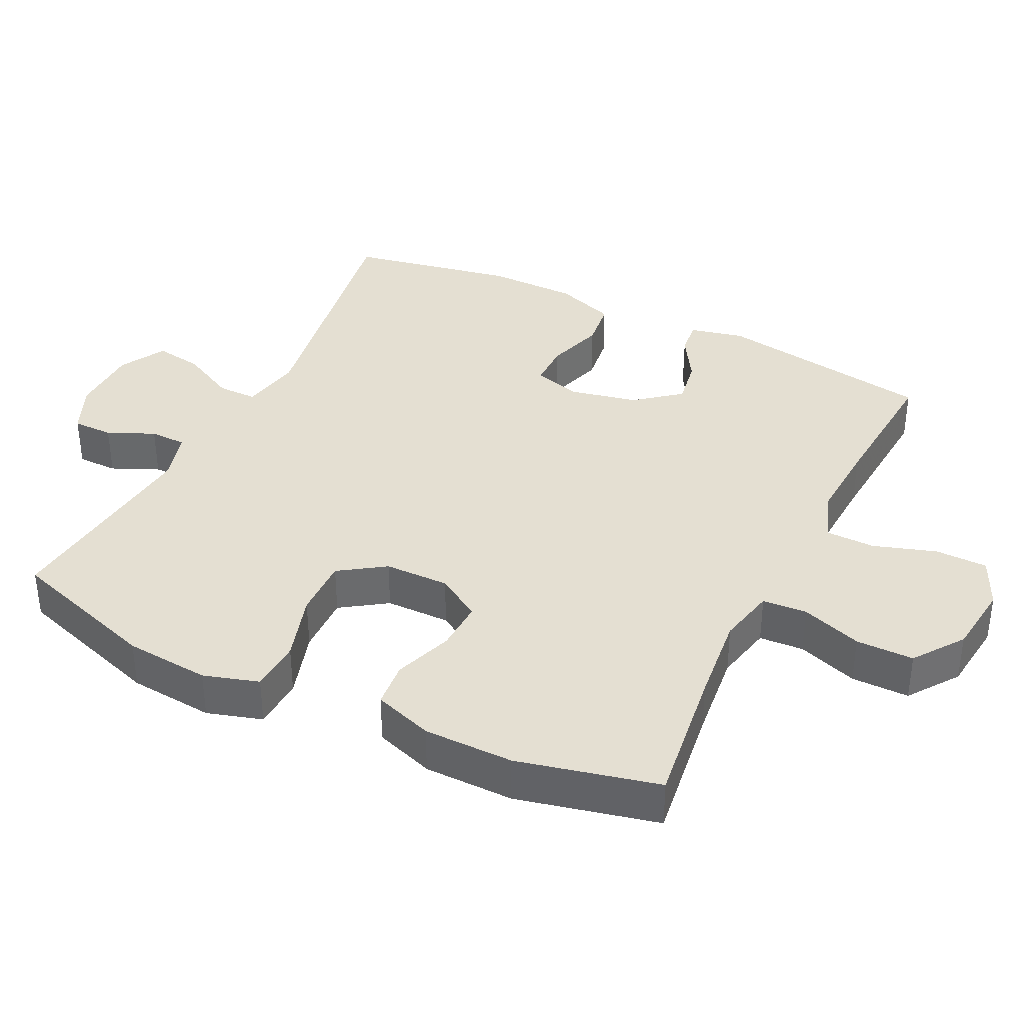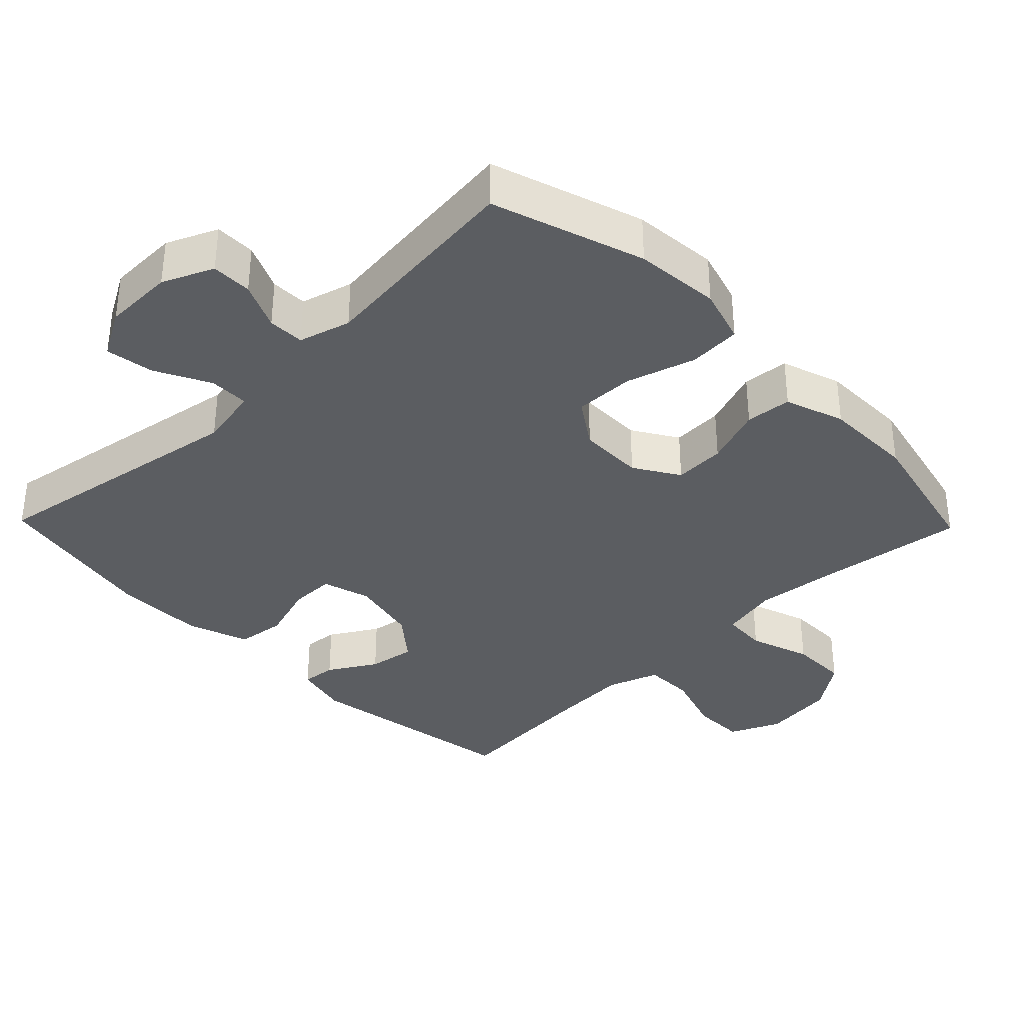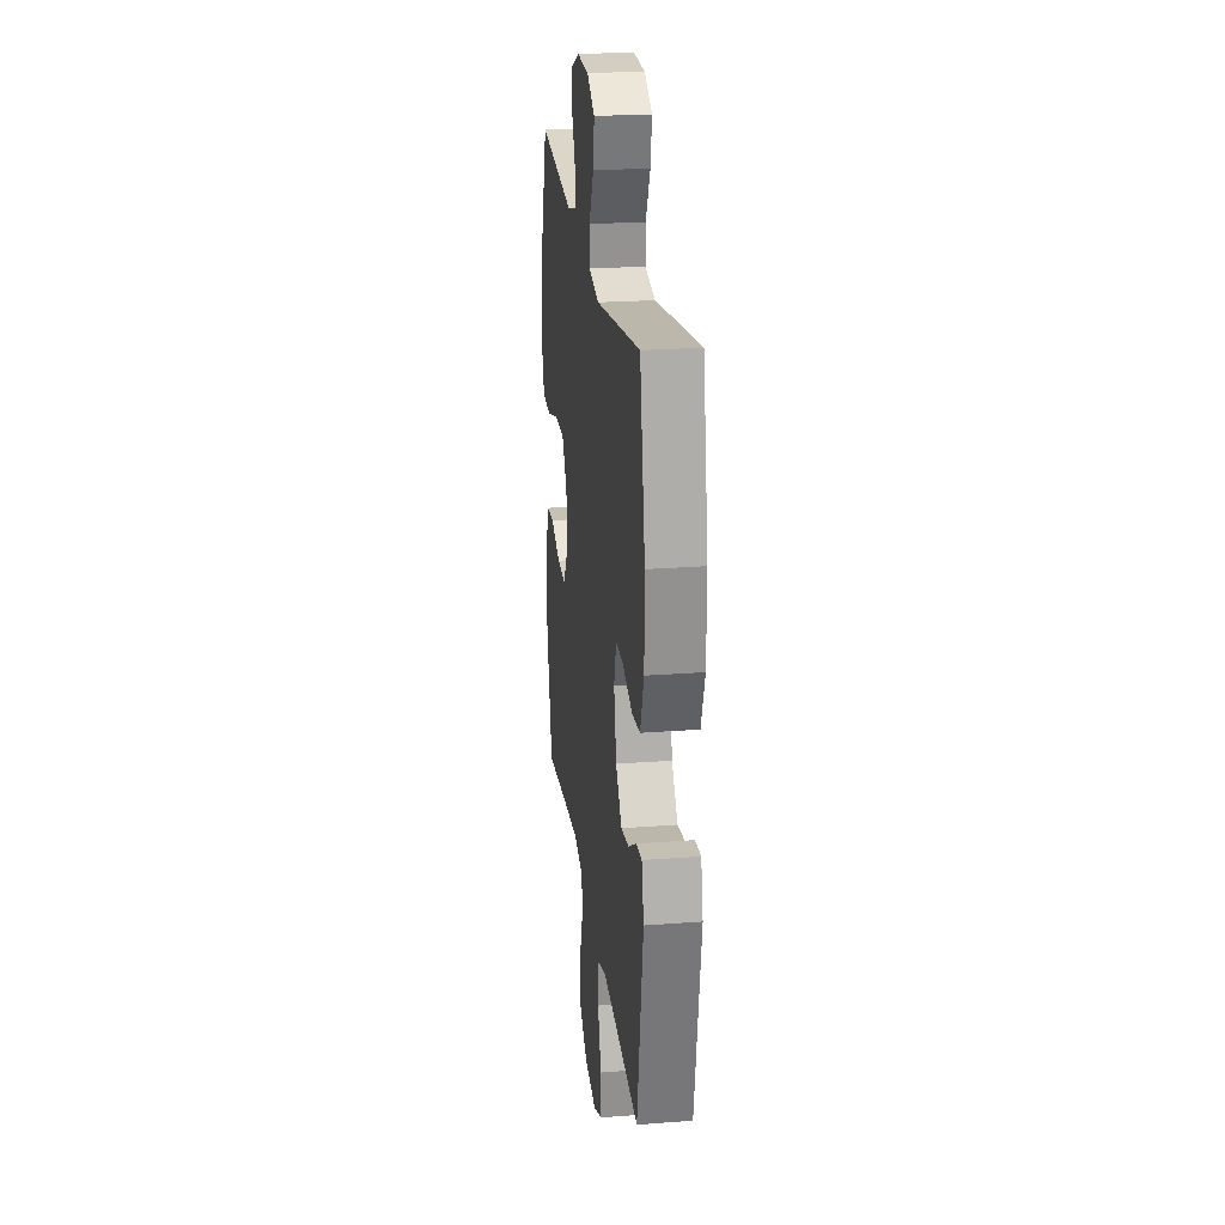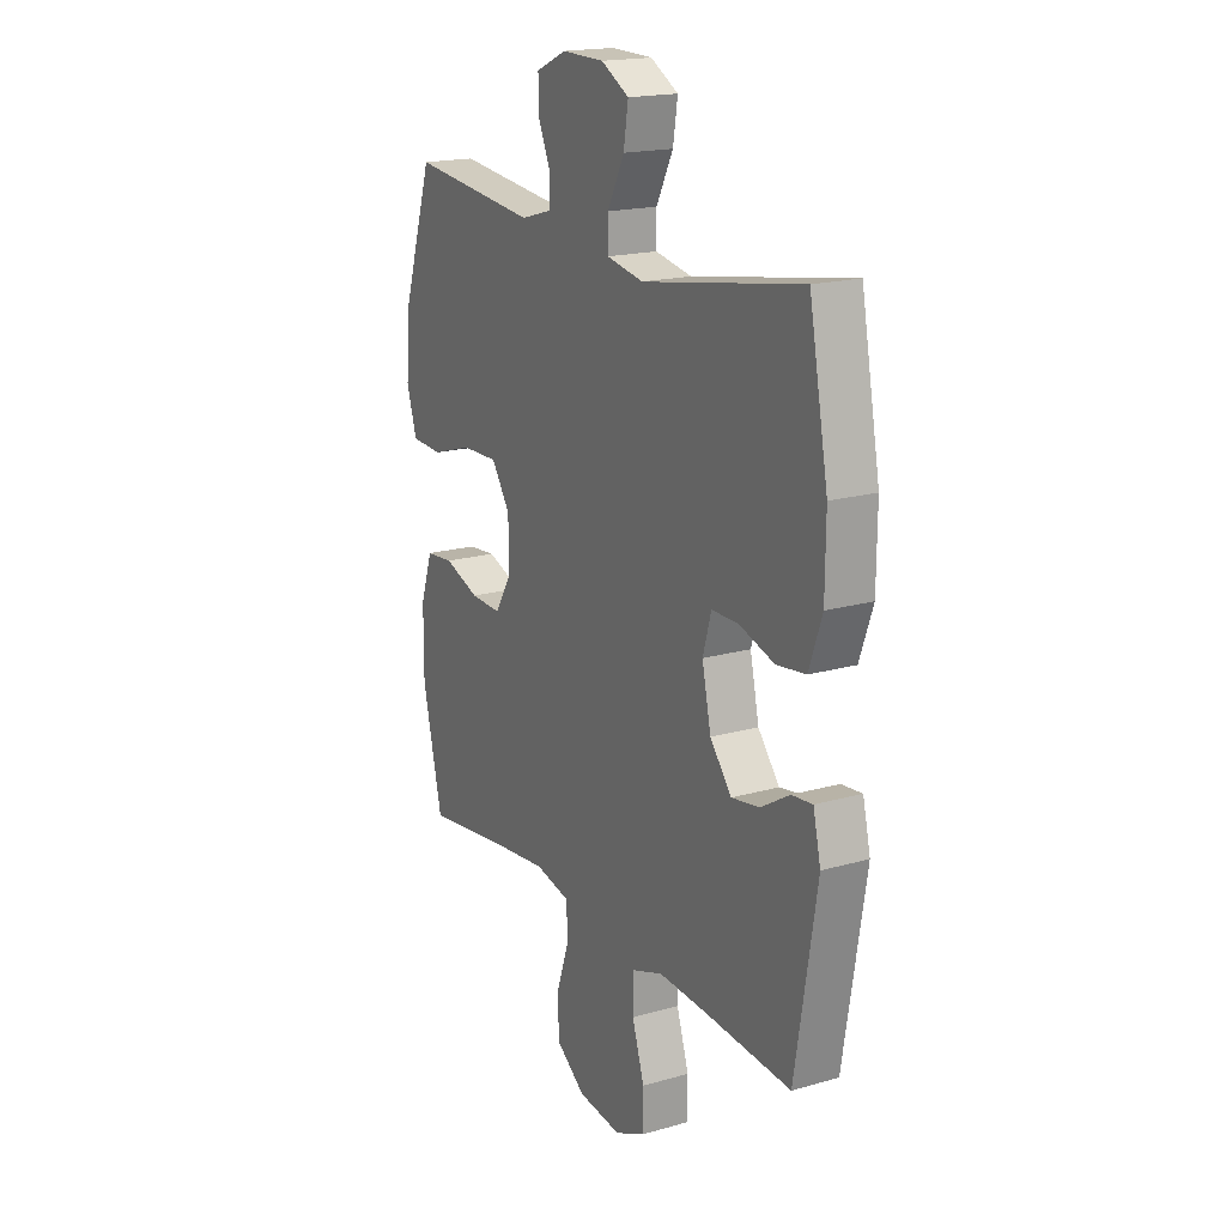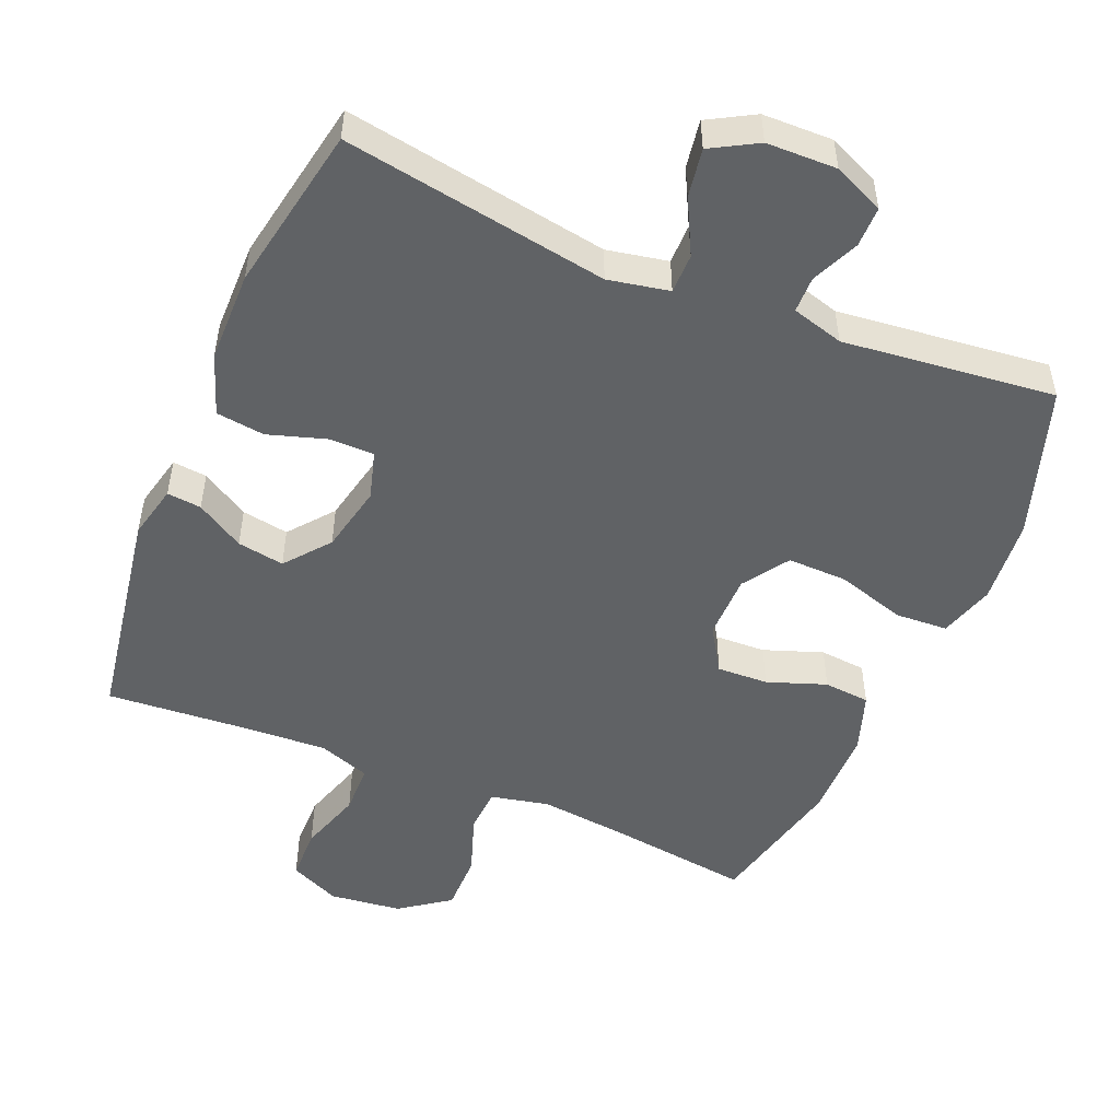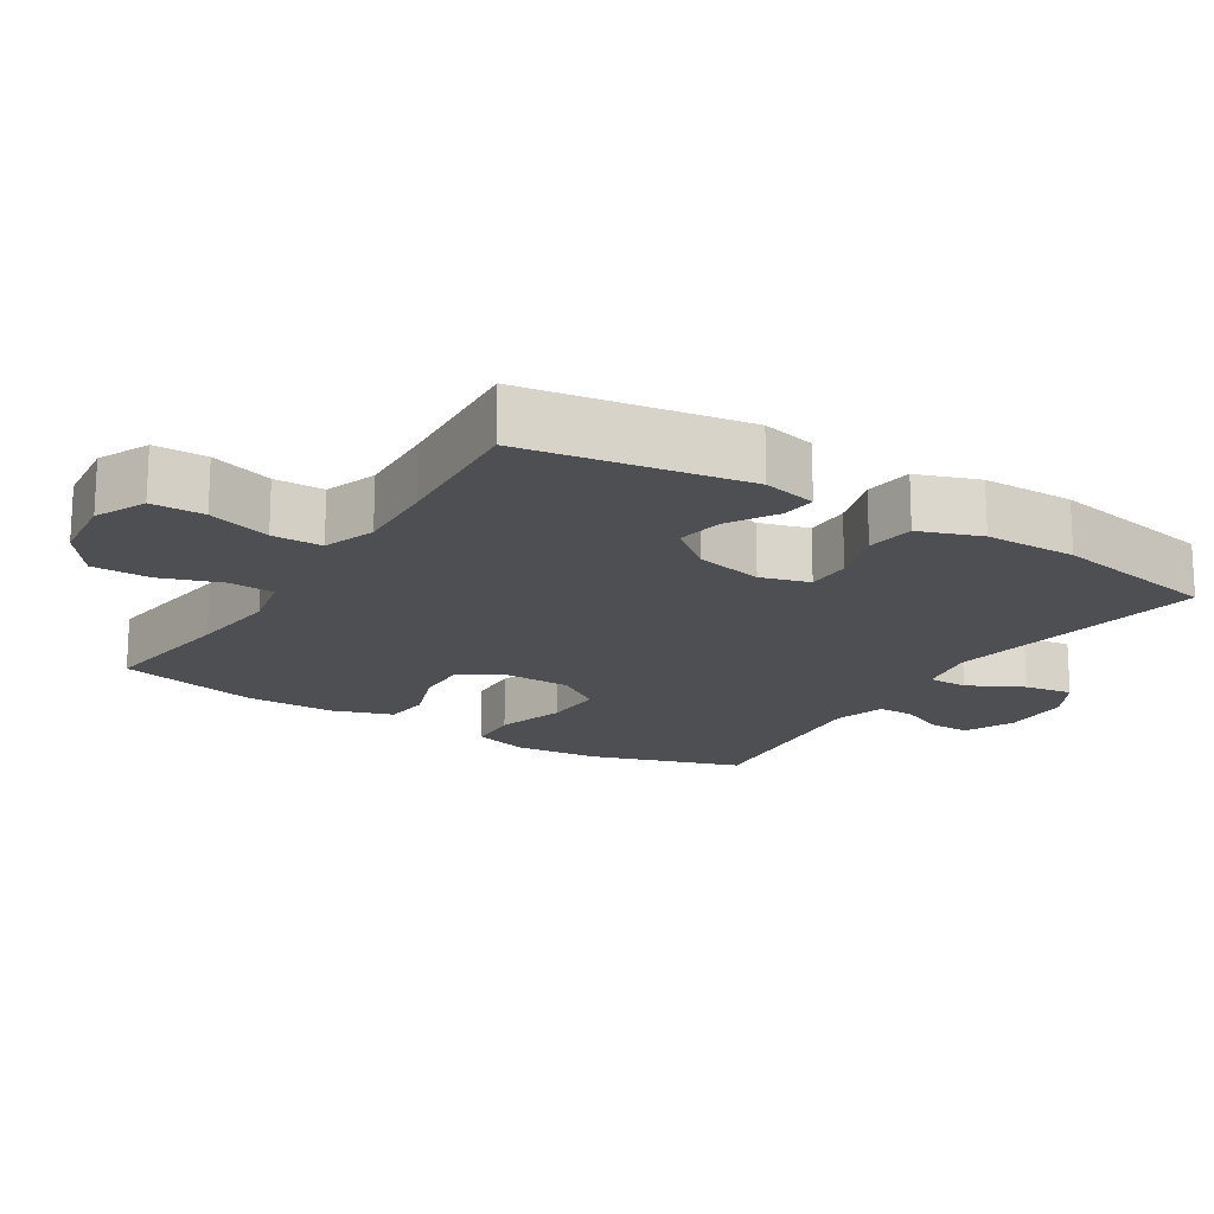
<metadata>
{"format":"obj","ext":"obj","renderer":"f3d","projection":"perspective","resolution":1024,"background":"white","views":[{"elev":37.2,"azim":116.1,"up":"+Y"},{"elev":-35.7,"azim":44.2,"up":"+Y"},{"elev":23.9,"azim":-97.2,"up":"+Z"},{"elev":18.3,"azim":-118.9,"up":"+Z"},{"elev":-50.5,"azim":-22.7,"up":"+Y"},{"elev":-17.5,"azim":-122.1,"up":"+Y"}]}
</metadata>
<code>
v 0.5 0.07 -0.5
v 0.298 0.07 -0.473
v 0.171 0.07 -0.459
v 0.088 0.07 -0.477
v 0.084 0.07 -0.541
v 0.114 0.07 -0.628
v 0.114 0.07 -0.711
v 0.043 0.07 -0.762
v -0.06 0.07 -0.774
v -0.132 0.07 -0.741
v -0.133 0.07 -0.666
v -0.104 0.07 -0.576
v -0.105 0.07 -0.505
v -0.179 0.07 -0.479
v -0.295 0.07 -0.485
v -0.5 0.07 -0.5
v -0.551 0.07 -0.187
v -0.533 0.07 -0.11
v -0.484 0.07 -0.115
v -0.416 0.07 -0.156
v -0.349 0.07 -0.167
v -0.298 0.07 -0.104
v -0.277 0.07 -0.007
v -0.297 0.07 0.062
v -0.361 0.07 0.062
v -0.444 0.07 0.036
v -0.513 0.07 0.045
v -0.544 0.07 0.132
v -0.545 0.07 0.262
v -0.5 0.07 0.5
v -0.122 0.07 0.437
v -0.035 0.07 0.454
v -0.035 0.07 0.511
v -0.075 0.07 0.589
v -0.086 0.07 0.658
v -0.02 0.07 0.695
v 0.08 0.07 0.697
v 0.152 0.07 0.665
v 0.152 0.07 0.607
v 0.122 0.07 0.54
v 0.123 0.07 0.488
v 0.197 0.07 0.467
v 0.5 0.07 0.5
v 0.571 0.07 0.284
v 0.582 0.07 0.162
v 0.558 0.07 0.083
v 0.483 0.07 0.079
v 0.385 0.07 0.109
v 0.299 0.07 0.111
v 0.255 0.07 0.046
v 0.254 0.07 -0.047
v 0.294 0.07 -0.111
v 0.367 0.07 -0.108
v 0.451 0.07 -0.078
v 0.517 0.07 -0.084
v 0.546 0.07 -0.169
v 0.547 0.07 -0.298
v 0.5 0 -0.5
v 0.298 0 -0.473
v 0.171 0 -0.459
v 0.088 0 -0.477
v 0.084 0 -0.541
v 0.114 0 -0.628
v 0.114 0 -0.711
v 0.043 0 -0.762
v -0.06 0 -0.774
v -0.132 0 -0.741
v -0.133 0 -0.666
v -0.104 0 -0.576
v -0.105 0 -0.505
v -0.179 0 -0.479
v -0.295 0 -0.485
v -0.5 0 -0.5
v -0.551 0 -0.187
v -0.533 0 -0.11
v -0.484 0 -0.115
v -0.416 0 -0.156
v -0.349 0 -0.167
v -0.298 0 -0.104
v -0.277 0 -0.007
v -0.297 0 0.062
v -0.361 0 0.062
v -0.444 0 0.036
v -0.513 0 0.045
v -0.544 0 0.132
v -0.545 0 0.262
v -0.5 0 0.5
v -0.122 0 0.437
v -0.035 0 0.454
v -0.035 0 0.511
v -0.075 0 0.589
v -0.086 0 0.658
v -0.02 0 0.695
v 0.08 0 0.697
v 0.152 0 0.665
v 0.152 0 0.607
v 0.122 0 0.54
v 0.123 0 0.488
v 0.197 0 0.467
v 0.5 0 0.5
v 0.571 0 0.284
v 0.582 0 0.162
v 0.558 0 0.083
v 0.483 0 0.079
v 0.385 0 0.109
v 0.299 0 0.111
v 0.255 0 0.046
v 0.254 0 -0.047
v 0.294 0 -0.111
v 0.367 0 -0.108
v 0.451 0 -0.078
v 0.517 0 -0.084
v 0.546 0 -0.169
v 0.547 0 -0.298
f 57 1 2
f 56 57 2
f 55 56 2
f 54 55 2
f 53 54 2
f 52 53 2 3
f 51 52 3 4
f 50 51 4
f 46 47 48
f 45 46 48
f 44 45 48
f 43 44 48
f 42 43 48
f 41 42 48 49
f 38 39 40
f 37 38 40
f 36 37 40
f 35 36 40
f 34 35 40
f 33 34 40
f 32 33 40 41
f 29 30 31
f 28 29 31
f 27 28 31
f 26 27 31
f 25 26 31
f 24 25 31 32
f 41 49 50
f 32 41 50
f 24 32 50
f 23 24 50
f 18 19 20
f 17 18 20
f 16 17 20
f 15 16 20
f 14 15 20 21
f 13 14 21 22
f 10 11 12
f 9 10 12
f 8 9 12
f 7 8 12
f 6 7 12
f 5 6 12
f 4 5 12 13
f 22 23 50
f 13 22 50
f 4 13 50
f 59 58 114
f 59 114 113
f 59 113 112
f 59 112 111
f 59 111 110
f 60 59 110 109
f 61 60 109 108
f 61 108 107
f 105 104 103
f 105 103 102
f 105 102 101
f 105 101 100
f 105 100 99
f 106 105 99 98
f 97 96 95
f 97 95 94
f 97 94 93
f 97 93 92
f 97 92 91
f 97 91 90
f 98 97 90 89
f 88 87 86
f 88 86 85
f 88 85 84
f 88 84 83
f 88 83 82
f 89 88 82 81
f 107 106 98
f 107 98 89
f 107 89 81
f 107 81 80
f 77 76 75
f 77 75 74
f 77 74 73
f 77 73 72
f 78 77 72 71
f 79 78 71 70
f 69 68 67
f 69 67 66
f 69 66 65
f 69 65 64
f 69 64 63
f 69 63 62
f 70 69 62 61
f 107 80 79
f 107 79 70
f 107 70 61
f 1 58 59 2
f 2 59 60 3
f 3 60 61 4
f 4 61 62 5
f 5 62 63 6
f 6 63 64 7
f 7 64 65 8
f 8 65 66 9
f 9 66 67 10
f 10 67 68 11
f 11 68 69 12
f 12 69 70 13
f 13 70 71 14
f 14 71 72 15
f 15 72 73 16
f 16 73 74 17
f 17 74 75 18
f 18 75 76 19
f 19 76 77 20
f 20 77 78 21
f 21 78 79 22
f 22 79 80 23
f 23 80 81 24
f 24 81 82 25
f 25 82 83 26
f 26 83 84 27
f 27 84 85 28
f 28 85 86 29
f 29 86 87 30
f 30 87 88 31
f 31 88 89 32
f 32 89 90 33
f 33 90 91 34
f 34 91 92 35
f 35 92 93 36
f 36 93 94 37
f 37 94 95 38
f 38 95 96 39
f 39 96 97 40
f 40 97 98 41
f 41 98 99 42
f 42 99 100 43
f 43 100 101 44
f 44 101 102 45
f 45 102 103 46
f 46 103 104 47
f 47 104 105 48
f 48 105 106 49
f 49 106 107 50
f 50 107 108 51
f 51 108 109 52
f 52 109 110 53
f 53 110 111 54
f 54 111 112 55
f 55 112 113 56
f 56 113 114 57
f 57 114 58 1

</code>
